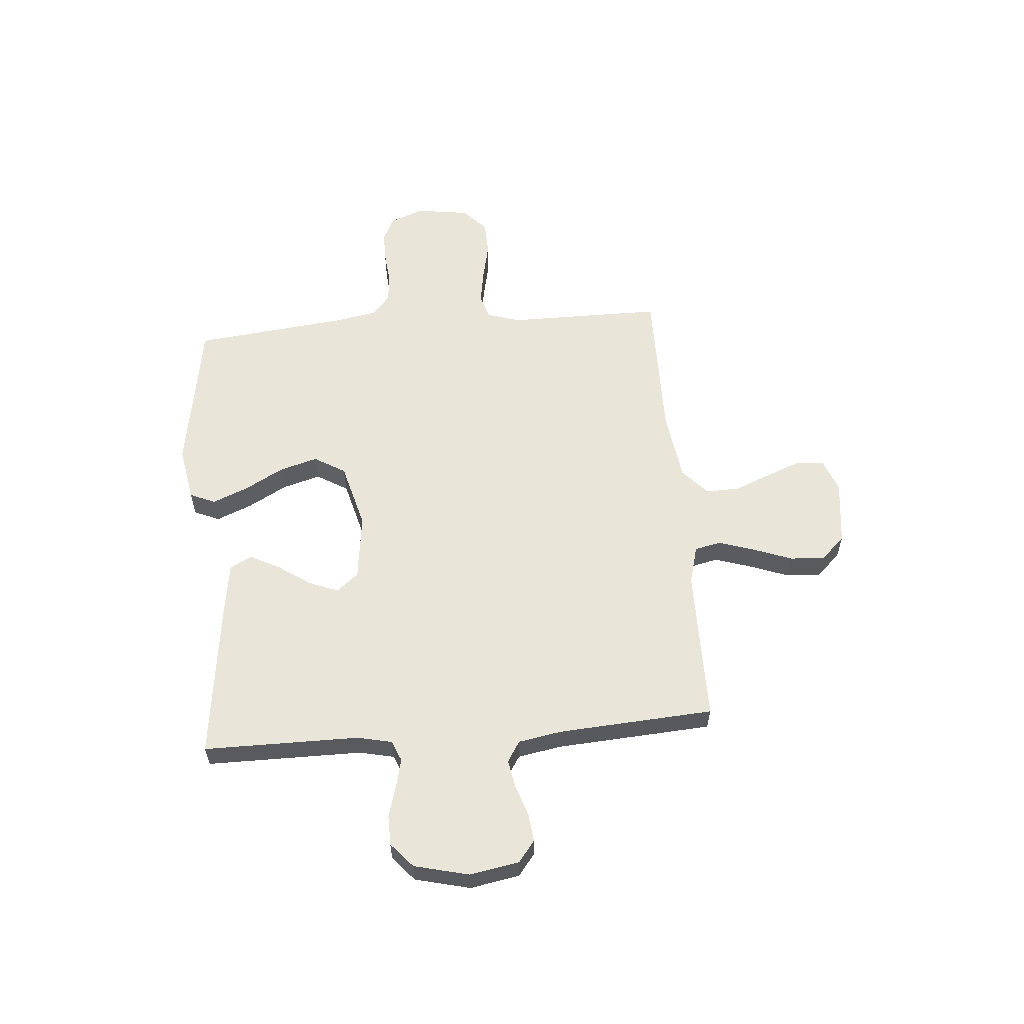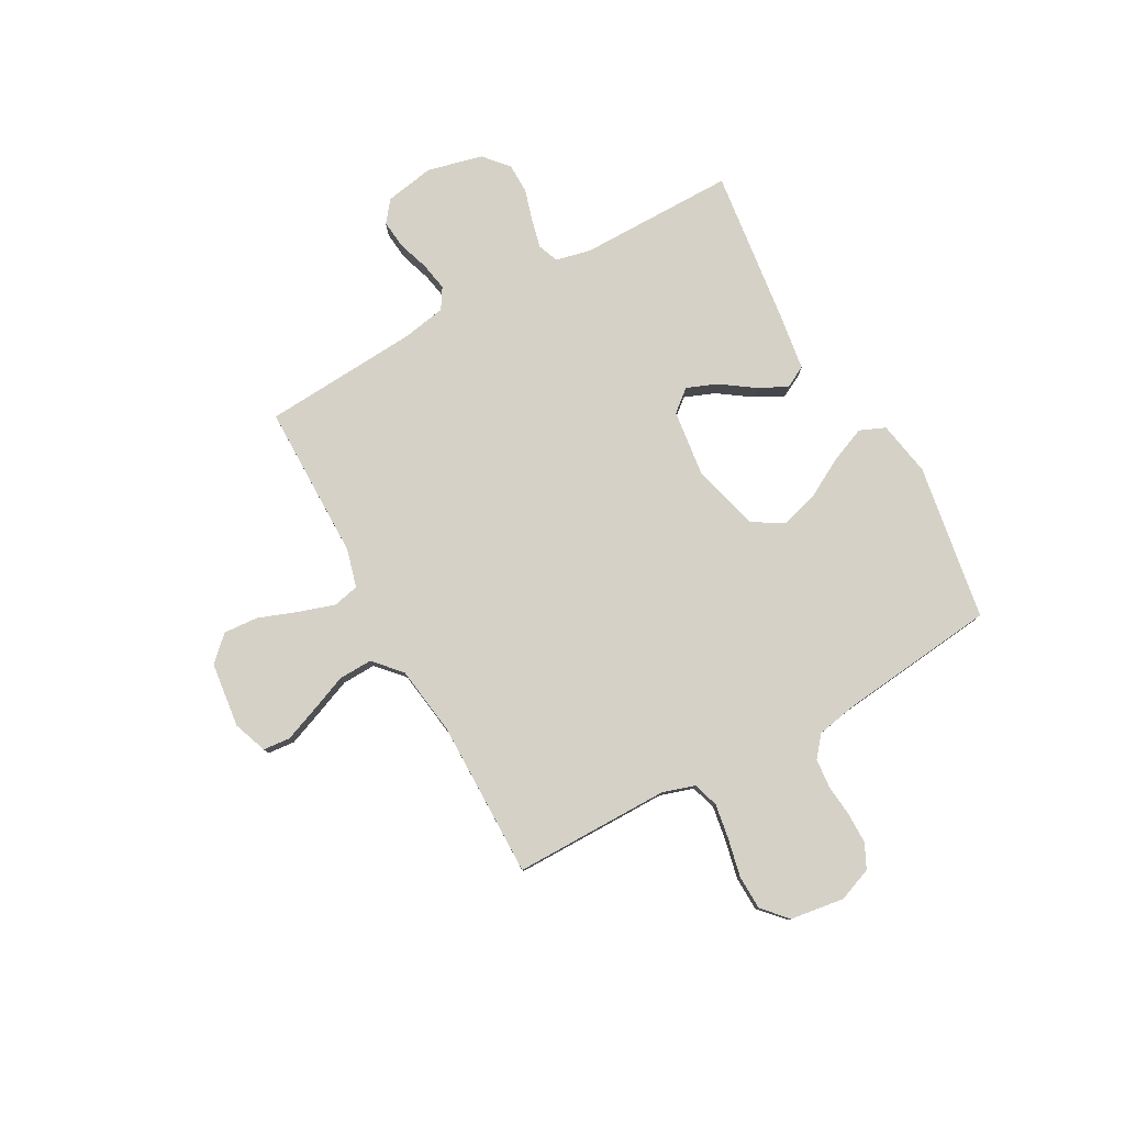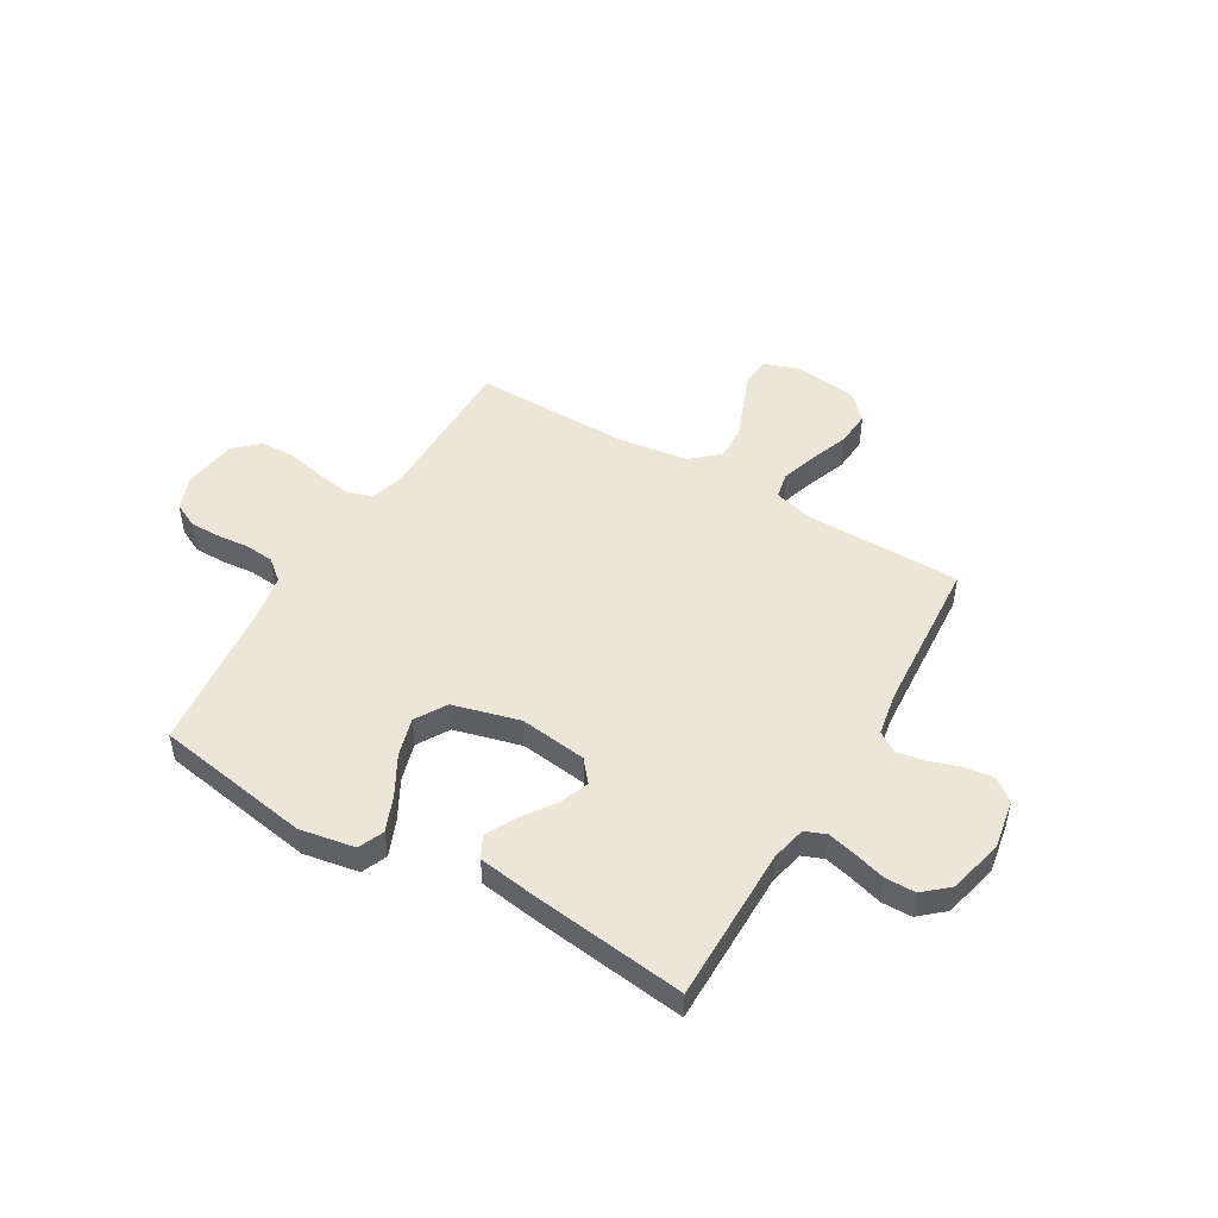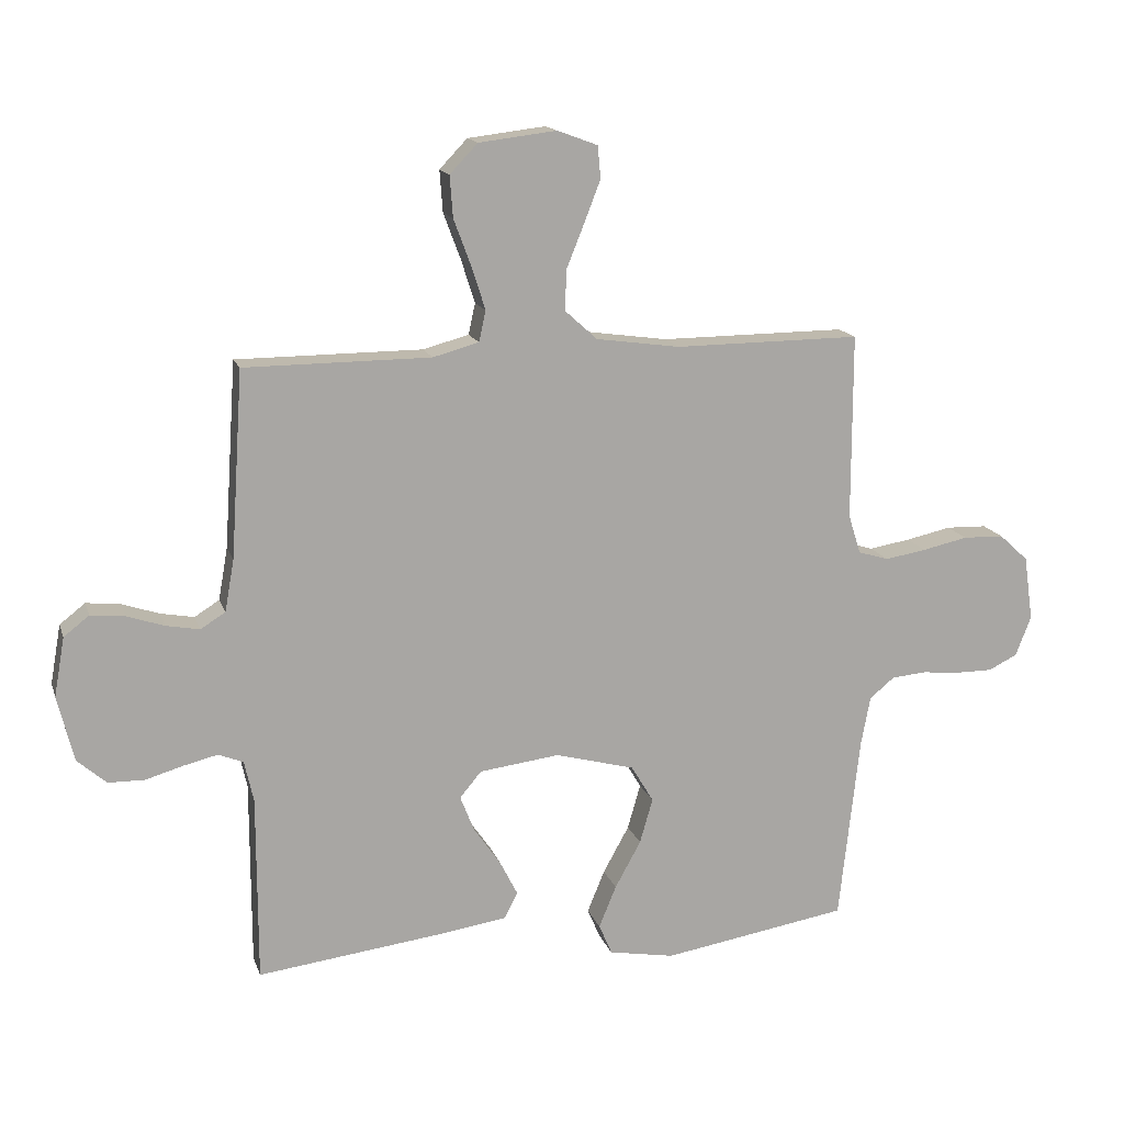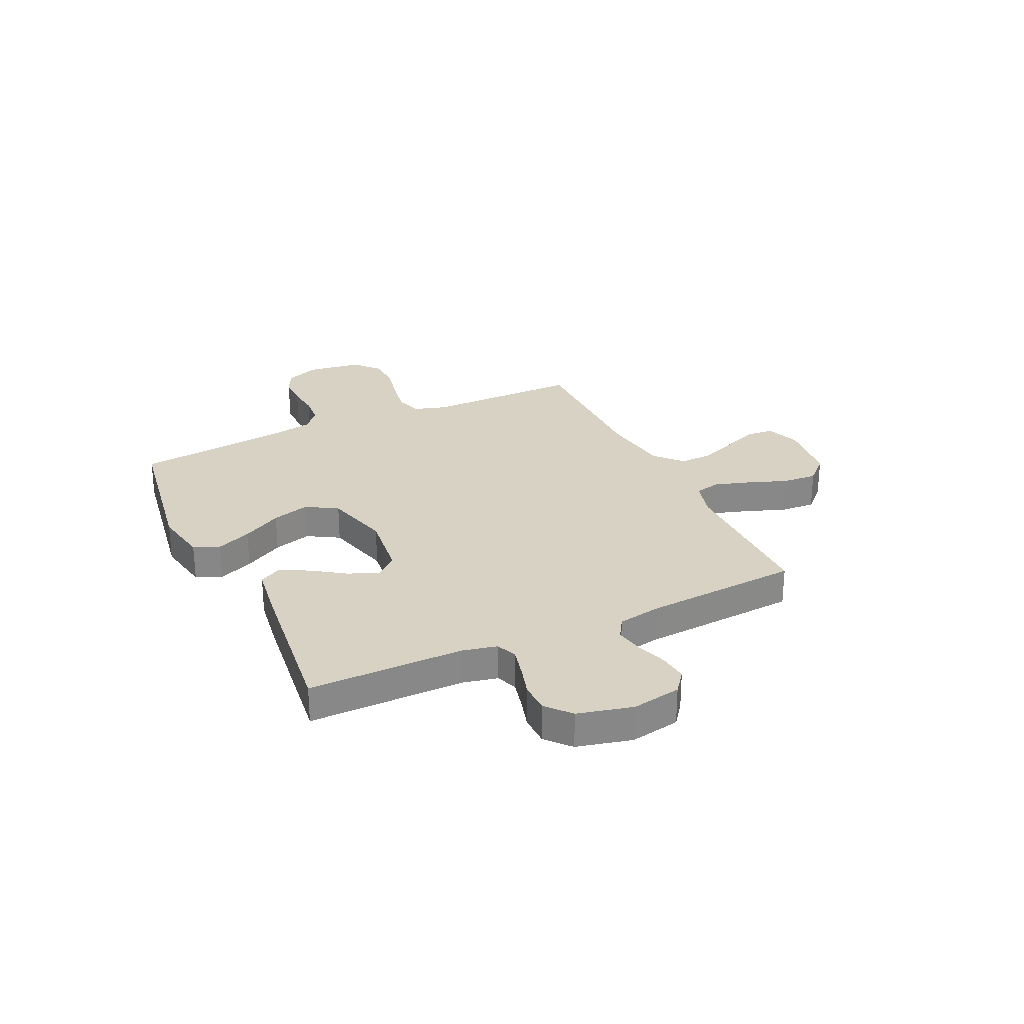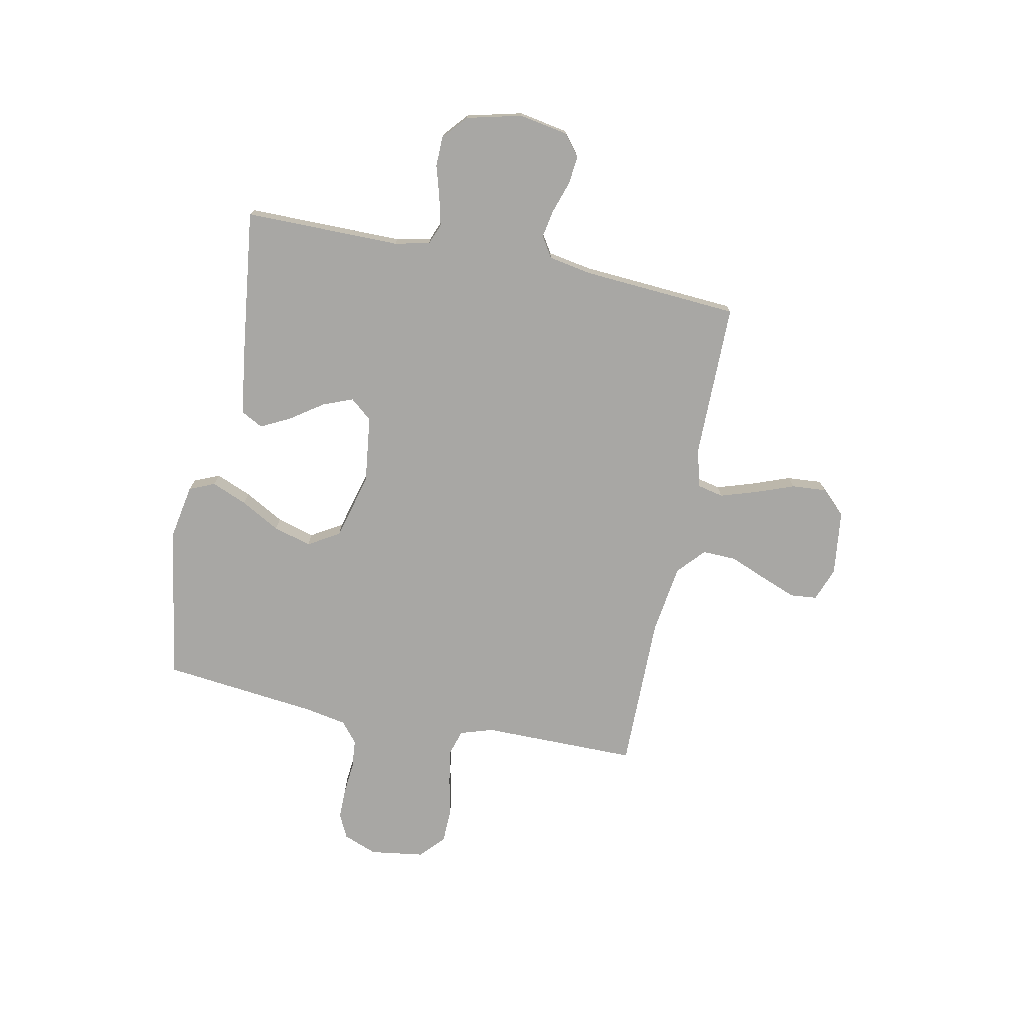
<metadata>
{"format":"obj","ext":"obj","renderer":"f3d","projection":"perspective","resolution":1024,"background":"white","views":[{"elev":58.3,"azim":-94.7,"up":"+Y"},{"elev":79.5,"azim":61.1,"up":"+Y"},{"elev":49.0,"azim":-149.5,"up":"+Y"},{"elev":15.2,"azim":-15.4,"up":"+Z"},{"elev":27.7,"azim":-115.3,"up":"+Y"},{"elev":-74.6,"azim":-101.5,"up":"+Y"}]}
</metadata>
<code>
v -0.5 0.07 0.5
v -0.2 0.07 0.501
v -0.126 0.07 0.521
v -0.115 0.07 0.571
v -0.137 0.07 0.64
v -0.165 0.07 0.715
v -0.17 0.07 0.782
v -0.125 0.07 0.829
v 0 0.07 0.844
v 0.065 0.07 0.82
v 0.07 0.07 0.768
v 0.044 0.07 0.701
v 0.015 0.07 0.629
v 0.013 0.07 0.564
v 0.065 0.07 0.517
v 0.2 0.07 0.498
v 0.5 0.07 0.5
v 0.5 0.07 0.2
v 0.52 0.07 0.137
v 0.569 0.07 0.122
v 0.636 0.07 0.133
v 0.709 0.07 0.149
v 0.775 0.07 0.147
v 0.822 0.07 0.104
v 0.837 0.07 0
v 0.812 0.07 -0.065
v 0.765 0.07 -0.088
v 0.706 0.07 -0.088
v 0.644 0.07 -0.082
v 0.588 0.07 -0.087
v 0.548 0.07 -0.12
v 0.533 0.07 -0.2
v 0.5 0.07 -0.5
v 0.2 0.07 -0.549
v 0.094 0.07 -0.53
v 0.073 0.07 -0.481
v 0.101 0.07 -0.413
v 0.143 0.07 -0.337
v 0.164 0.07 -0.264
v 0.128 0.07 -0.204
v 0 0.07 -0.17
v -0.129 0.07 -0.186
v -0.164 0.07 -0.228
v -0.141 0.07 -0.286
v -0.098 0.07 -0.348
v -0.069 0.07 -0.405
v -0.091 0.07 -0.447
v -0.2 0.07 -0.463
v -0.5 0.07 -0.5
v -0.5 0.07 -0.2
v -0.515 0.07 -0.133
v -0.555 0.07 -0.117
v -0.609 0.07 -0.13
v -0.671 0.07 -0.148
v -0.729 0.07 -0.147
v -0.776 0.07 -0.106
v -0.802 0.07 0
v -0.785 0.07 0.095
v -0.744 0.07 0.127
v -0.689 0.07 0.121
v -0.629 0.07 0.101
v -0.575 0.07 0.091
v -0.535 0.07 0.116
v -0.52 0.07 0.2
v -0.5 0 0.5
v -0.2 0 0.501
v -0.126 0 0.521
v -0.115 0 0.571
v -0.137 0 0.64
v -0.165 0 0.715
v -0.17 0 0.782
v -0.125 0 0.829
v 0 0 0.844
v 0.065 0 0.82
v 0.07 0 0.768
v 0.044 0 0.701
v 0.015 0 0.629
v 0.013 0 0.564
v 0.065 0 0.517
v 0.2 0 0.498
v 0.5 0 0.5
v 0.5 0 0.2
v 0.52 0 0.137
v 0.569 0 0.122
v 0.636 0 0.133
v 0.709 0 0.149
v 0.775 0 0.147
v 0.822 0 0.104
v 0.837 0 0
v 0.812 0 -0.065
v 0.765 0 -0.088
v 0.706 0 -0.088
v 0.644 0 -0.082
v 0.588 0 -0.087
v 0.548 0 -0.12
v 0.533 0 -0.2
v 0.5 0 -0.5
v 0.2 0 -0.549
v 0.094 0 -0.53
v 0.073 0 -0.481
v 0.101 0 -0.413
v 0.143 0 -0.337
v 0.164 0 -0.264
v 0.128 0 -0.204
v 0 0 -0.17
v -0.129 0 -0.186
v -0.164 0 -0.228
v -0.141 0 -0.286
v -0.098 0 -0.348
v -0.069 0 -0.405
v -0.091 0 -0.447
v -0.2 0 -0.463
v -0.5 0 -0.5
v -0.5 0 -0.2
v -0.515 0 -0.133
v -0.555 0 -0.117
v -0.609 0 -0.13
v -0.671 0 -0.148
v -0.729 0 -0.147
v -0.776 0 -0.106
v -0.802 0 0
v -0.785 0 0.095
v -0.744 0 0.127
v -0.689 0 0.121
v -0.629 0 0.101
v -0.575 0 0.091
v -0.535 0 0.116
v -0.52 0 0.2
f 59 60 61
f 58 59 61
f 57 58 61
f 56 57 61
f 55 56 61
f 54 55 61
f 53 54 61
f 52 53 61 62
f 51 52 62 63
f 48 49 50
f 47 48 50
f 46 47 50
f 45 46 50
f 44 45 50
f 51 63 64
f 50 51 64
f 44 50 64
f 43 44 64
f 36 37 38
f 35 36 38
f 34 35 38
f 33 34 38
f 32 33 38
f 31 32 38 39
f 30 31 39 40
f 27 28 29
f 26 27 29
f 25 26 29
f 24 25 29
f 23 24 29
f 22 23 29
f 21 22 29
f 20 21 29 30
f 30 40 41
f 20 30 41
f 19 20 41
f 16 17 18
f 19 41 42
f 18 19 42
f 16 18 42
f 15 16 42
f 11 12 13
f 10 11 13
f 9 10 13
f 8 9 13
f 7 8 13
f 6 7 13
f 5 6 13
f 4 5 13 14
f 64 1 2
f 43 64 2
f 42 43 2
f 14 15 42
f 4 14 42
f 3 4 42
f 2 3 42
f 125 124 123
f 125 123 122
f 125 122 121
f 125 121 120
f 125 120 119
f 125 119 118
f 125 118 117
f 126 125 117 116
f 127 126 116 115
f 114 113 112
f 114 112 111
f 114 111 110
f 114 110 109
f 114 109 108
f 128 127 115
f 128 115 114
f 128 114 108
f 128 108 107
f 102 101 100
f 102 100 99
f 102 99 98
f 102 98 97
f 102 97 96
f 103 102 96 95
f 104 103 95 94
f 93 92 91
f 93 91 90
f 93 90 89
f 93 89 88
f 93 88 87
f 93 87 86
f 93 86 85
f 94 93 85 84
f 105 104 94
f 105 94 84
f 105 84 83
f 82 81 80
f 106 105 83
f 106 83 82
f 106 82 80
f 106 80 79
f 77 76 75
f 77 75 74
f 77 74 73
f 77 73 72
f 77 72 71
f 77 71 70
f 77 70 69
f 78 77 69 68
f 66 65 128
f 66 128 107
f 66 107 106
f 106 79 78
f 106 78 68
f 106 68 67
f 106 67 66
f 1 65 66 2
f 2 66 67 3
f 3 67 68 4
f 4 68 69 5
f 5 69 70 6
f 6 70 71 7
f 7 71 72 8
f 8 72 73 9
f 9 73 74 10
f 10 74 75 11
f 11 75 76 12
f 12 76 77 13
f 13 77 78 14
f 14 78 79 15
f 15 79 80 16
f 16 80 81 17
f 17 81 82 18
f 18 82 83 19
f 19 83 84 20
f 20 84 85 21
f 21 85 86 22
f 22 86 87 23
f 23 87 88 24
f 24 88 89 25
f 25 89 90 26
f 26 90 91 27
f 27 91 92 28
f 28 92 93 29
f 29 93 94 30
f 30 94 95 31
f 31 95 96 32
f 32 96 97 33
f 33 97 98 34
f 34 98 99 35
f 35 99 100 36
f 36 100 101 37
f 37 101 102 38
f 38 102 103 39
f 39 103 104 40
f 40 104 105 41
f 41 105 106 42
f 42 106 107 43
f 43 107 108 44
f 44 108 109 45
f 45 109 110 46
f 46 110 111 47
f 47 111 112 48
f 48 112 113 49
f 49 113 114 50
f 50 114 115 51
f 51 115 116 52
f 52 116 117 53
f 53 117 118 54
f 54 118 119 55
f 55 119 120 56
f 56 120 121 57
f 57 121 122 58
f 58 122 123 59
f 59 123 124 60
f 60 124 125 61
f 61 125 126 62
f 62 126 127 63
f 63 127 128 64
f 64 128 65 1

</code>
